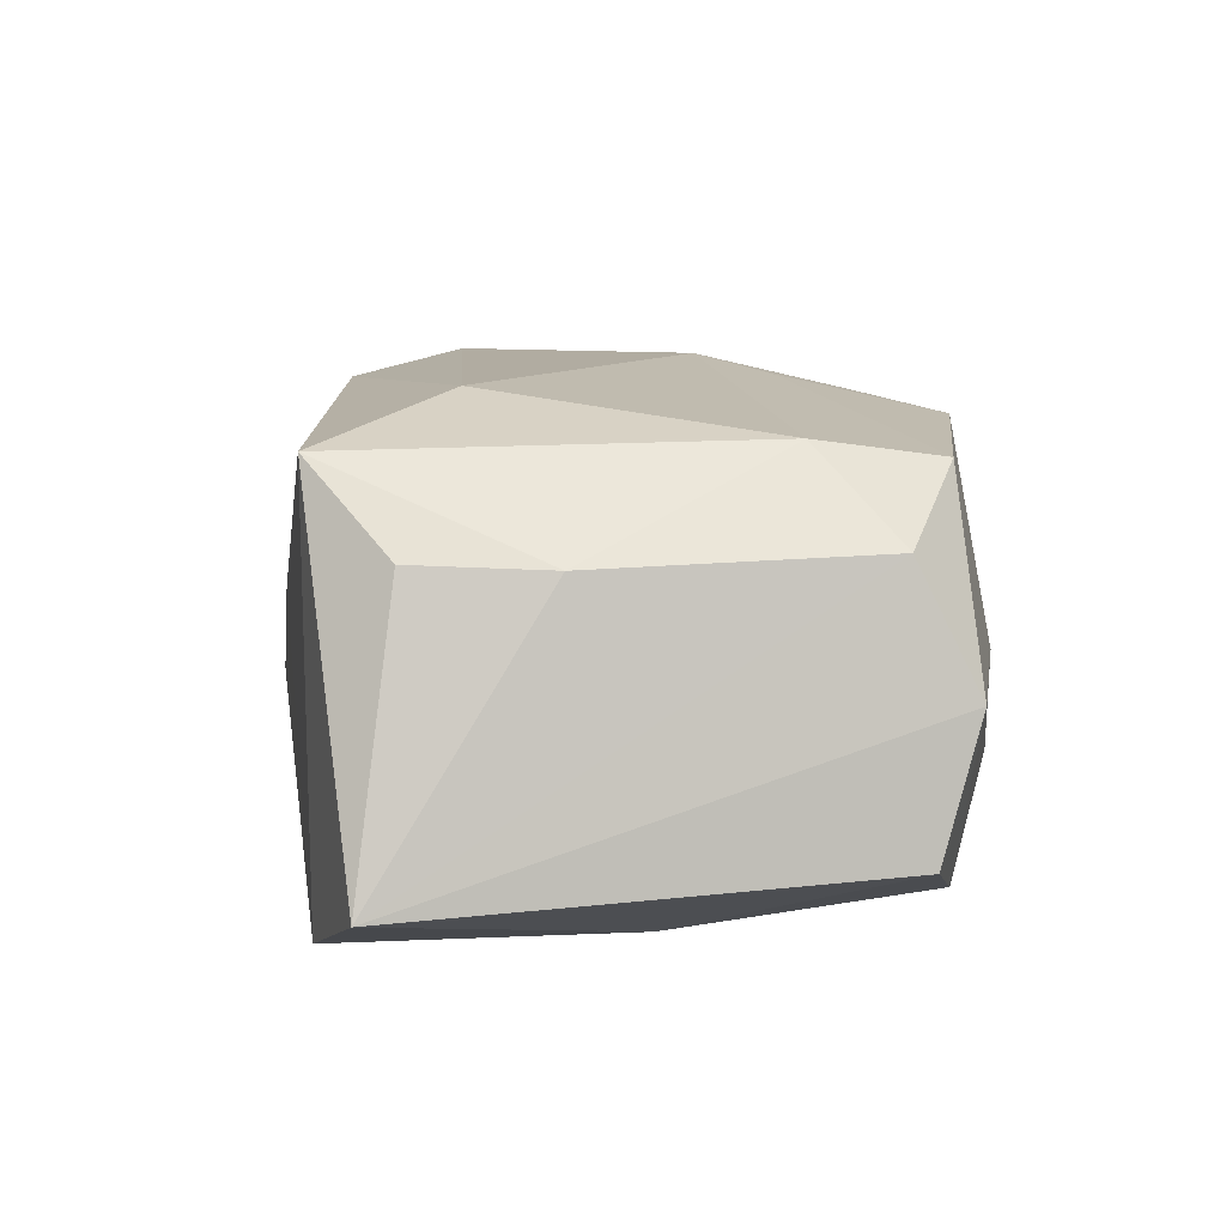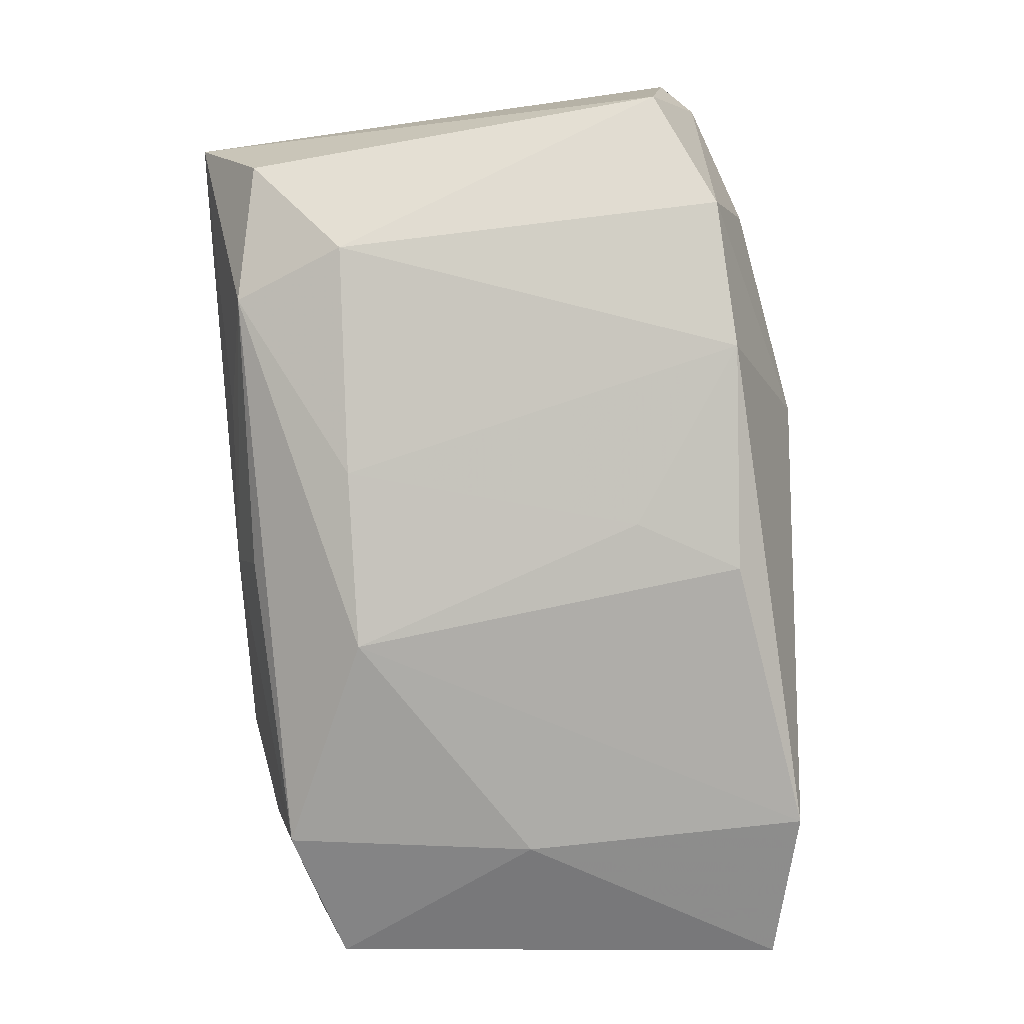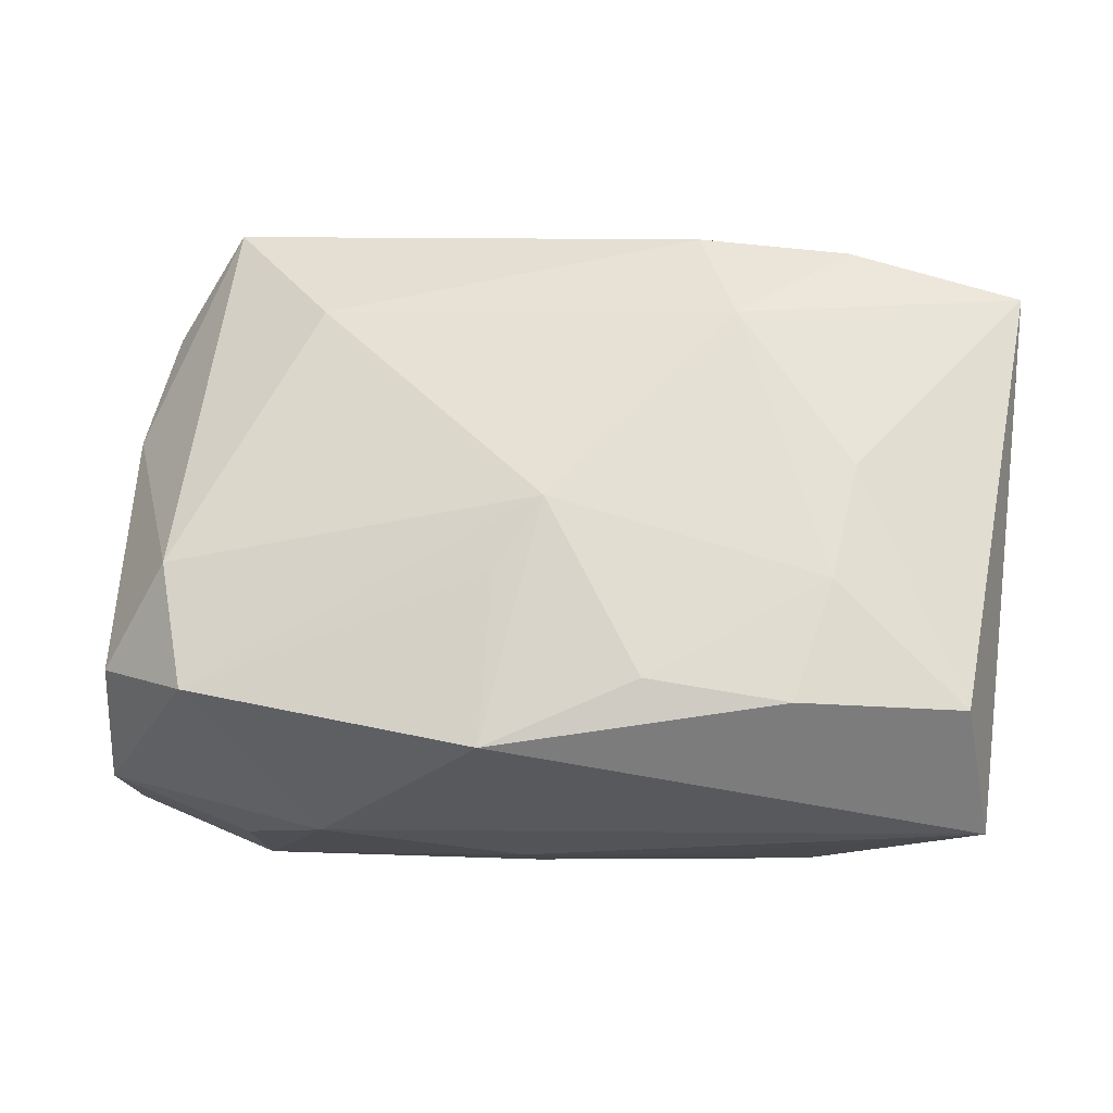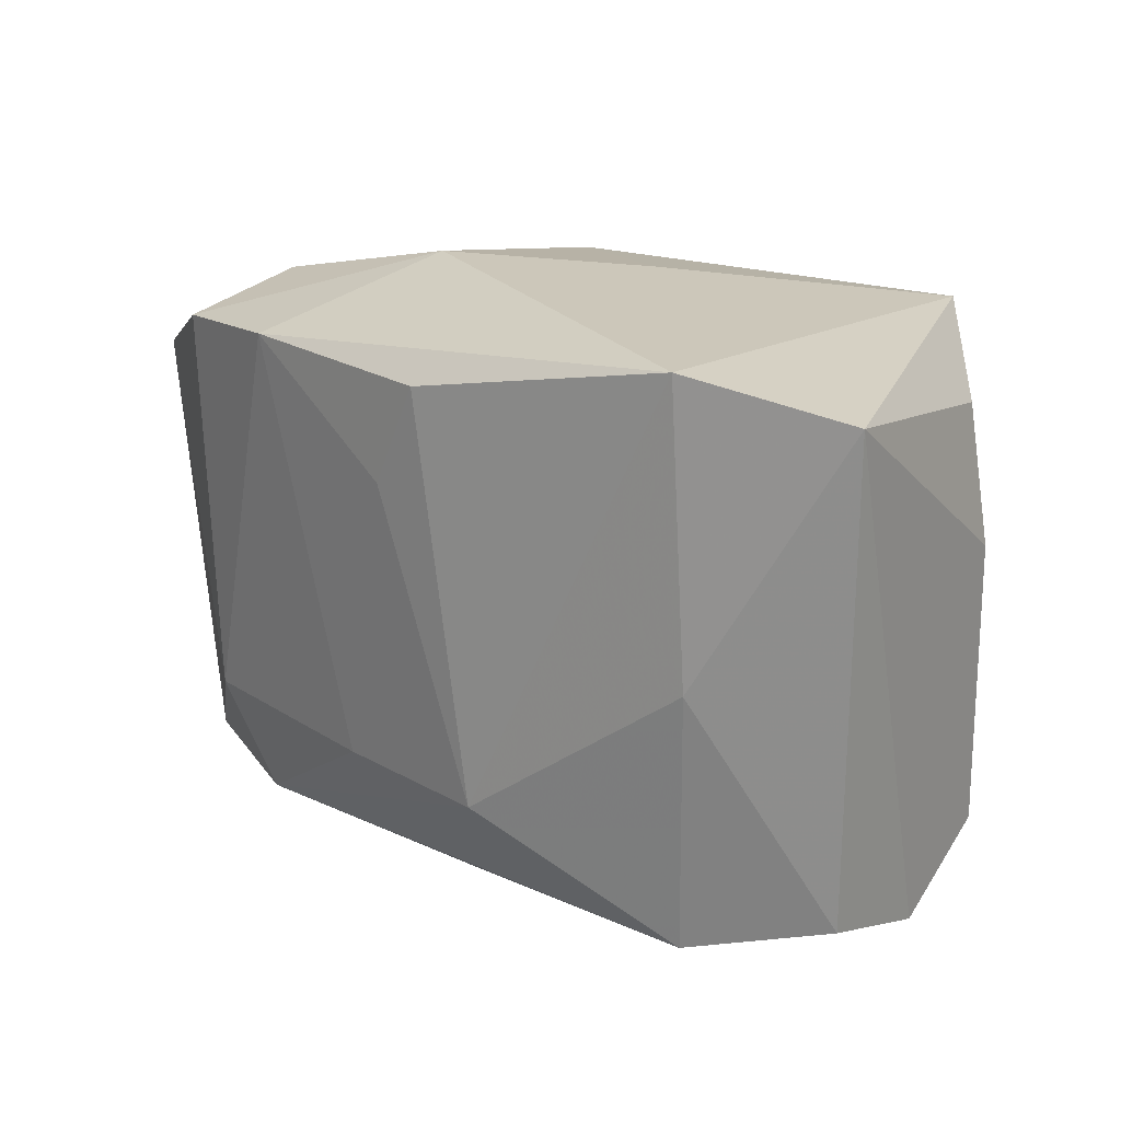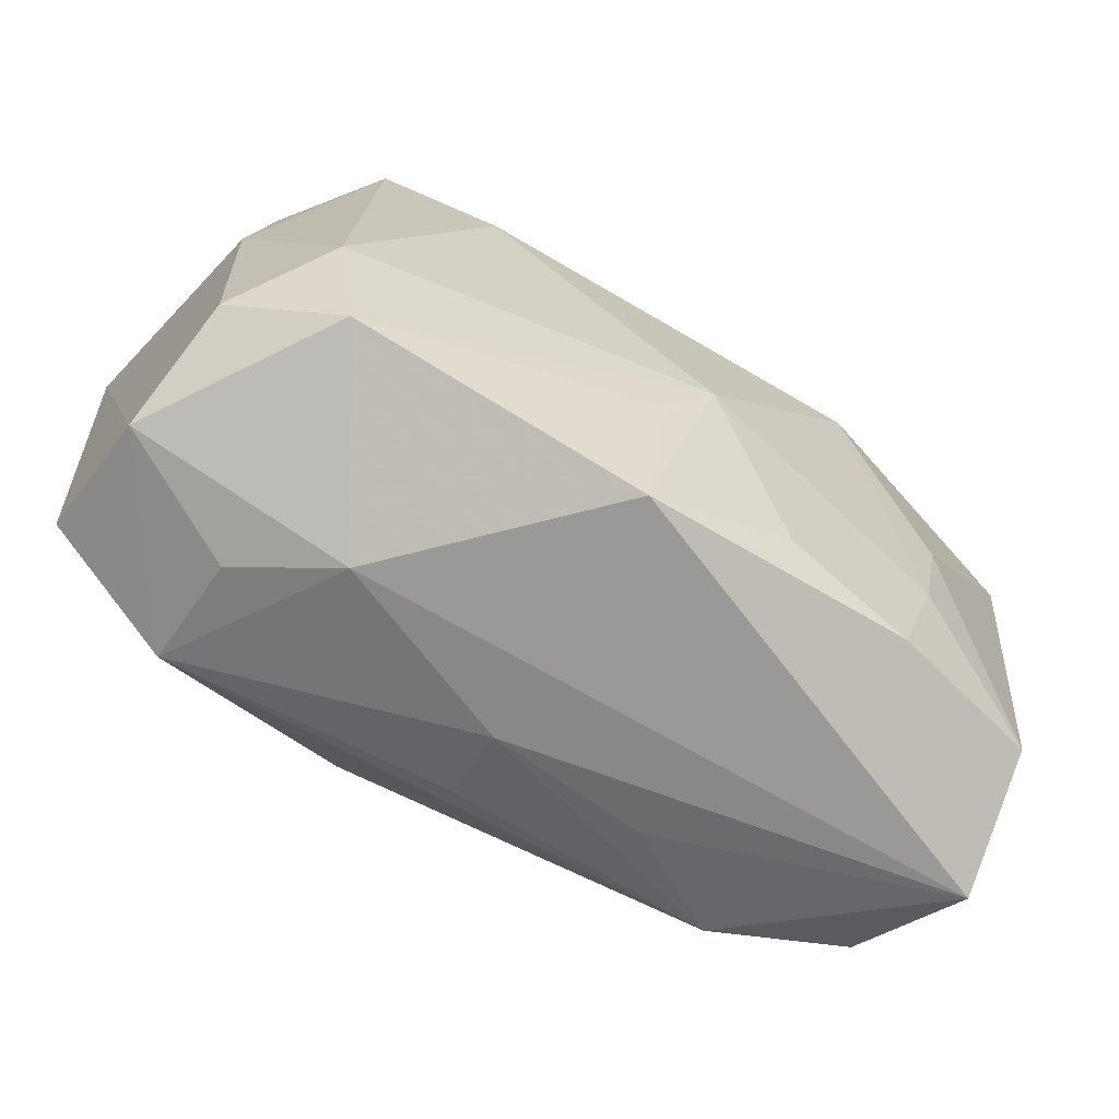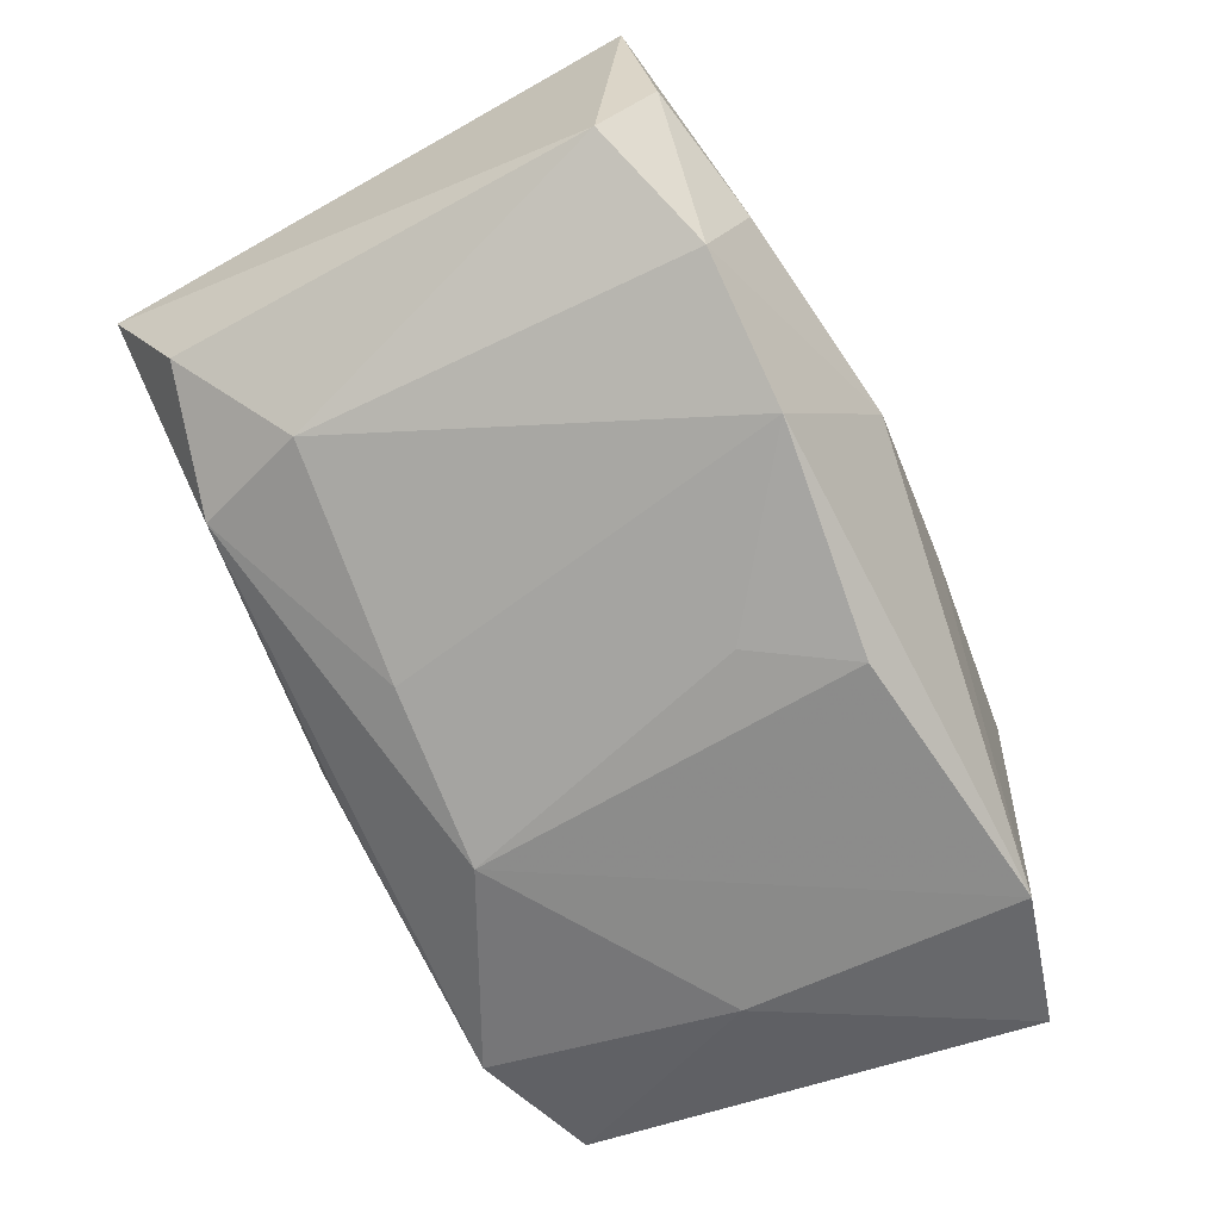
<metadata>
{"format":"obj","ext":"obj","renderer":"f3d","projection":"perspective","resolution":1024,"background":"white","views":[{"elev":2.0,"azim":-95.5,"up":"+Z"},{"elev":-77.9,"azim":94.7,"up":"+Z"},{"elev":60.1,"azim":3.9,"up":"+Z"},{"elev":16.8,"azim":-144.7,"up":"+Y"},{"elev":-69.0,"azim":-38.4,"up":"+Y"},{"elev":-64.8,"azim":114.0,"up":"+Z"}]}
</metadata>
<code>
v -0.006756 0.02415 0.002508
v -0.03419 -0.01576 0.005194
v -0.03301 0.01658 0.004495
v -0.005478 -0.01334 -0.01998
v -0.01897 0.01196 0.01636
v 0.02775 0.01892 -0.01252
v -0.001267 0.01821 -0.02064
v 0.03652 0.01471 -0.006027
v 0.013 -0.02351 -0.005934
v -0.02767 0.02268 0.01163
v 0.02549 0.02169 -0.002757
v 0.02271 -0.02146 -0.01018
v 0.007962 -0.01991 0.01773
v -0.0004881 -0.02443 -0.006128
v 0.008613 0.02481 -0.004198
v -0.02266 -0.02089 -0.01757
v 0.006163 0.02314 0.01243
v 0.02329 -0.001785 0.01965
v 0.01644 0.01944 -0.01711
v -0.003609 -0.02519 0.01534
v 0.002858 0.01024 -0.01968
v -0.003486 -0.01197 0.01819
v 0.03691 0.01696 0.01637
v 0.0004952 -0.02222 -0.01234
v 0.02656 -0.01237 -0.01189
v -0.0001012 -0.006226 0.01999
v -0.03402 -0.01755 -0.01506
v -0.02419 -0.0006176 -0.02004
v -0.0233 0.02197 -0.02064
v 0.03331 -0.0196 -0.004989
v -0.01653 -0.02519 -0.001775
v 0.03466 0.01873 0.004264
v -0.0268 -0.02005 0.01141
v -0.02939 -0.009792 0.0125
v 0.02169 -0.01128 0.01887
v 0.03209 -0.01996 0.01572
v -0.03432 -0.02048 -0.00445
v 0.01909 -0.02095 0.01728
v 0.03471 -0.02519 0.005541
v -0.03484 0.006164 0.004128
v 0.00844 -0.01309 -0.01673
v 0.01066 0.01951 0.01871
v -0.02335 -0.02309 -0.008115
v 0.02287 0.0194 0.01805
v -0.03598 0.01933 -0.01755
v 0.01382 0.01072 0.02121
f 14 39 31
f 31 16 14
f 29 28 45
f 10 29 45
f 1 29 10
f 7 29 19
f 23 36 39
f 39 8 23
f 16 28 4
f 4 29 7
f 28 29 4
f 16 4 12
f 27 37 45
f 16 37 27
f 45 28 27
f 27 28 16
f 33 37 31
f 26 34 33
f 43 16 31
f 31 37 43
f 43 37 16
f 35 46 26
f 42 10 5
f 5 46 42
f 26 46 5
f 5 34 26
f 5 10 34
f 17 10 42
f 1 10 17
f 7 19 21
f 21 4 7
f 39 14 9
f 9 12 39
f 14 12 9
f 24 14 16
f 16 12 24
f 24 12 14
f 19 6 25
f 25 6 8
f 34 10 40
f 2 33 34
f 37 33 2
f 34 40 2
f 45 37 2
f 2 40 45
f 31 39 20
f 20 33 31
f 18 23 46
f 46 35 18
f 36 23 18
f 18 35 36
f 44 17 42
f 42 46 44
f 46 23 44
f 23 11 44
f 44 11 17
f 32 23 8
f 32 11 23
f 8 6 32
f 32 6 11
f 15 19 29
f 15 29 1
f 15 6 19
f 11 6 15
f 1 17 15
f 17 11 15
f 41 12 4
f 41 25 12
f 19 25 41
f 41 21 19
f 4 21 41
f 30 25 8
f 30 8 39
f 39 12 30
f 12 25 30
f 3 10 45
f 45 40 3
f 3 40 10
f 26 33 22
f 22 20 26
f 33 20 22
f 13 35 26
f 26 20 13
f 36 35 38
f 35 13 38
f 38 13 20
f 39 36 38
f 38 20 39

</code>
